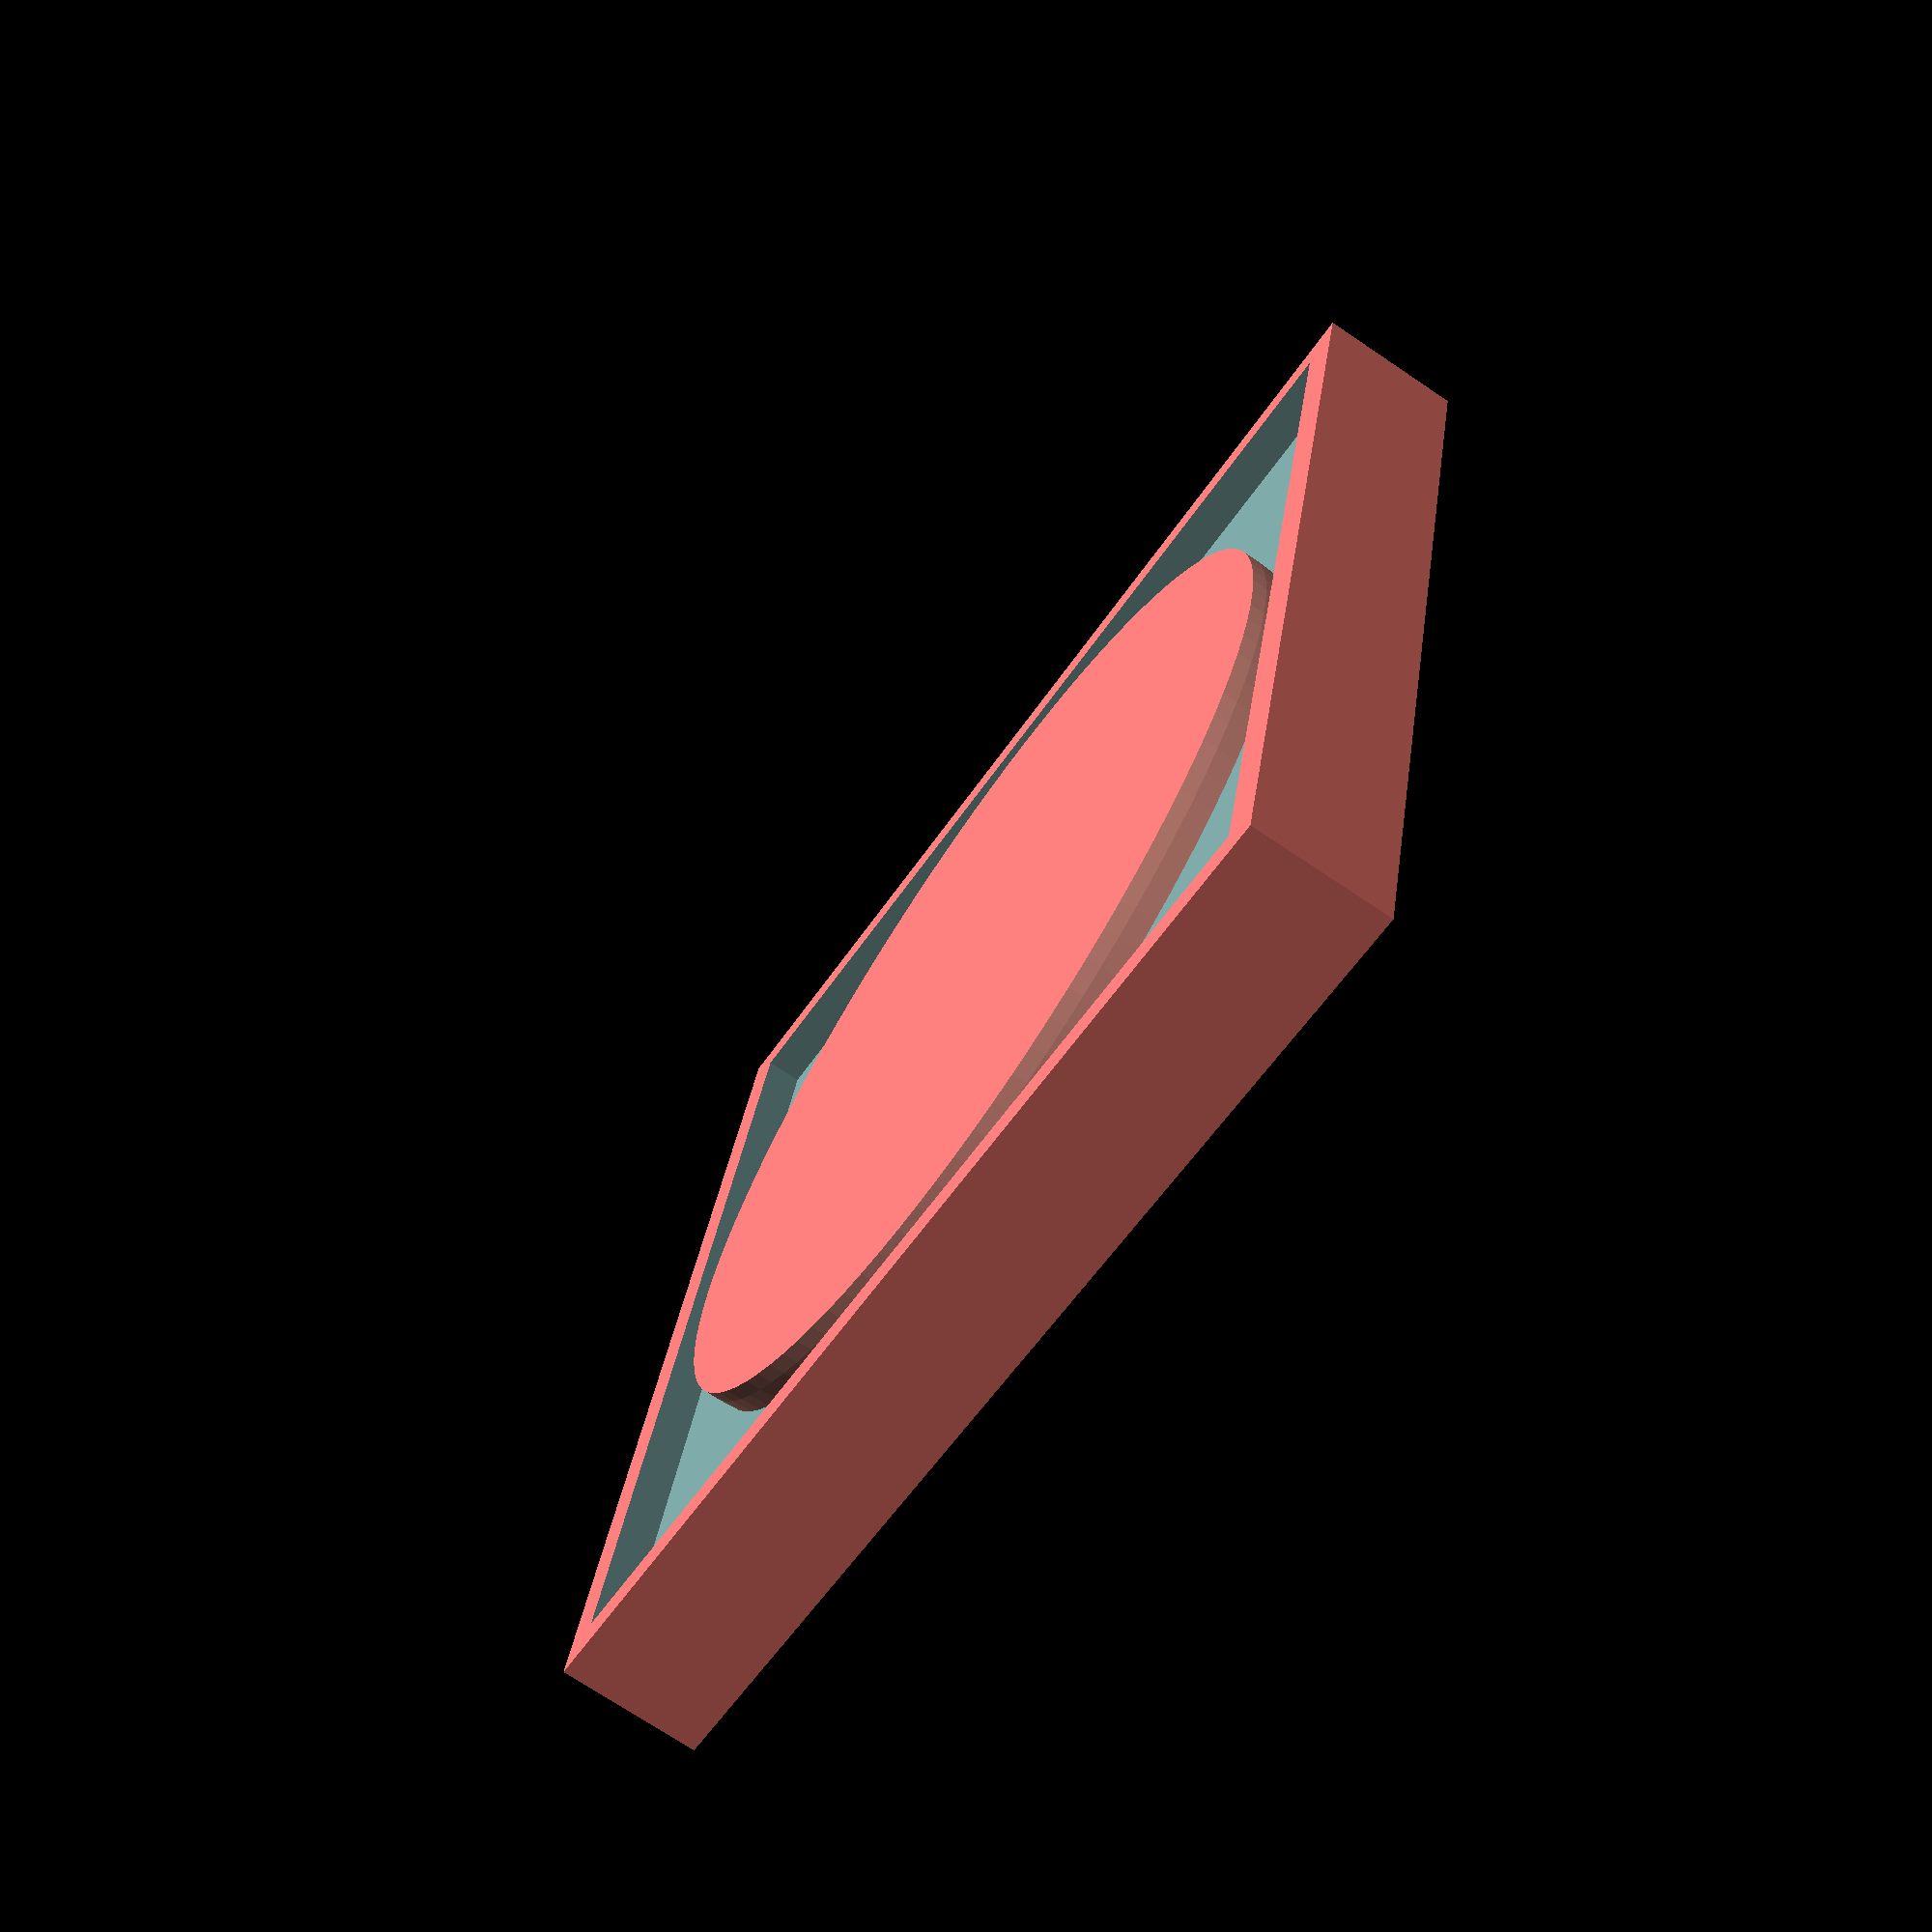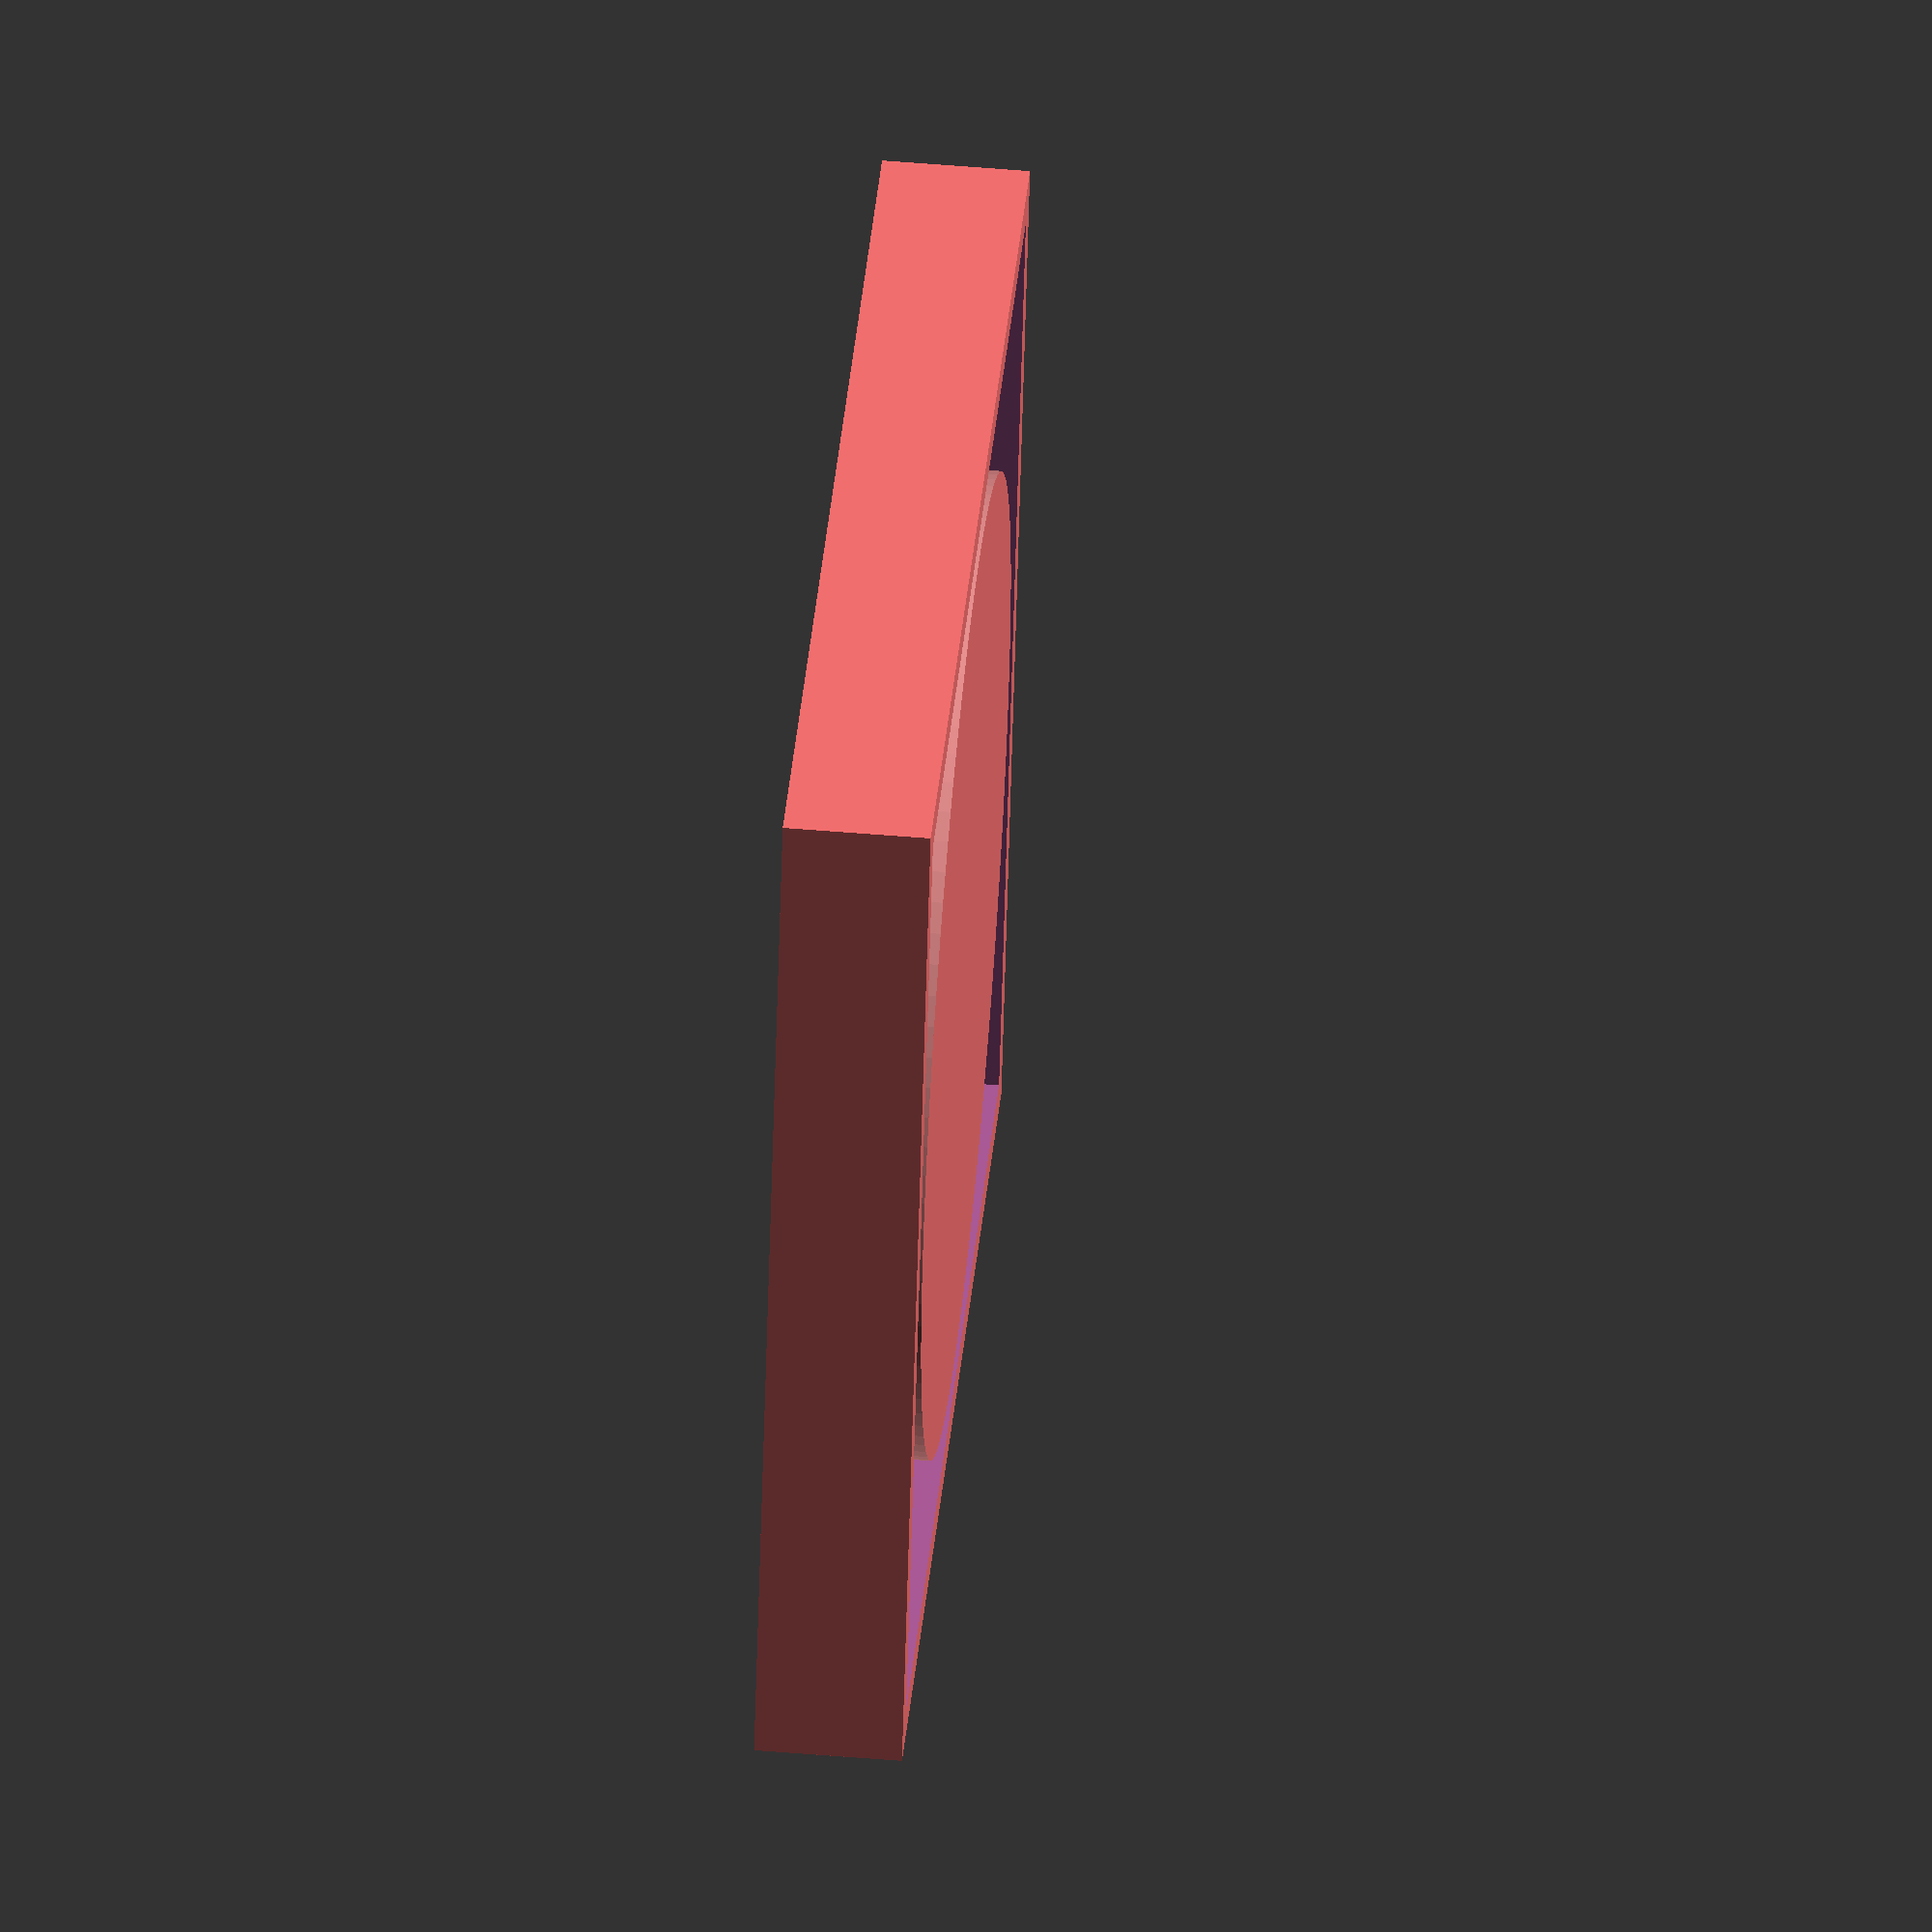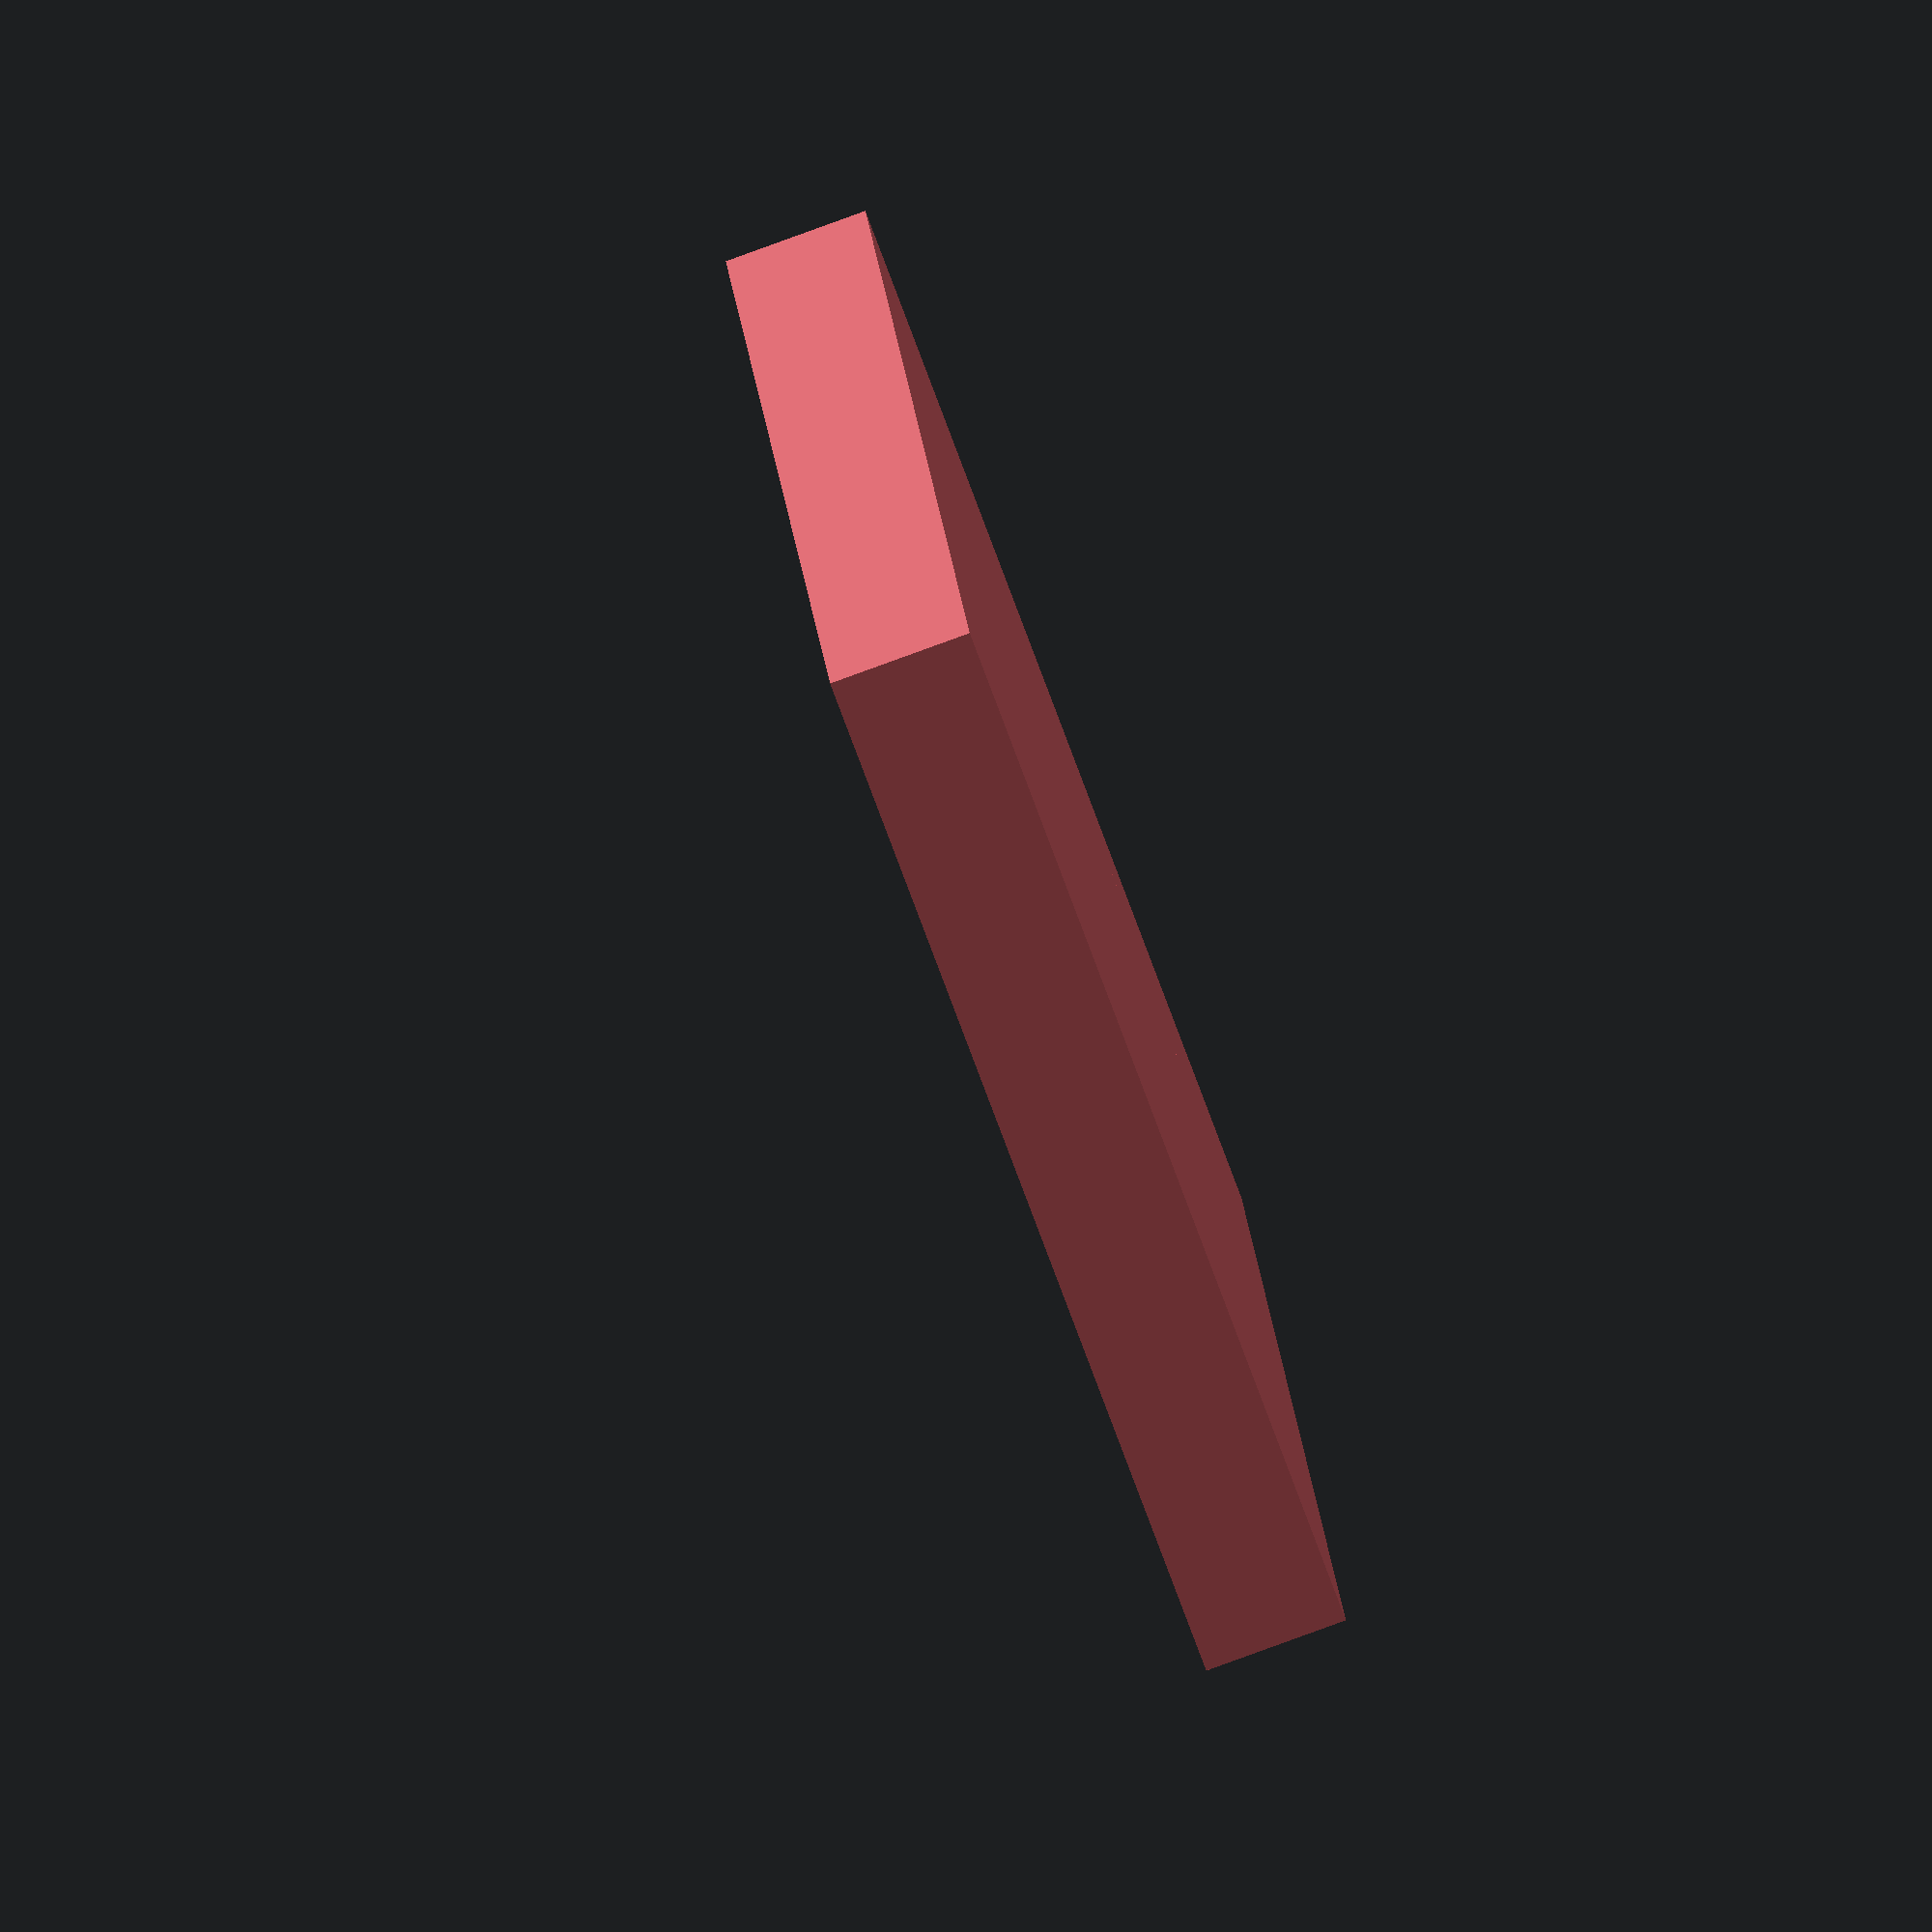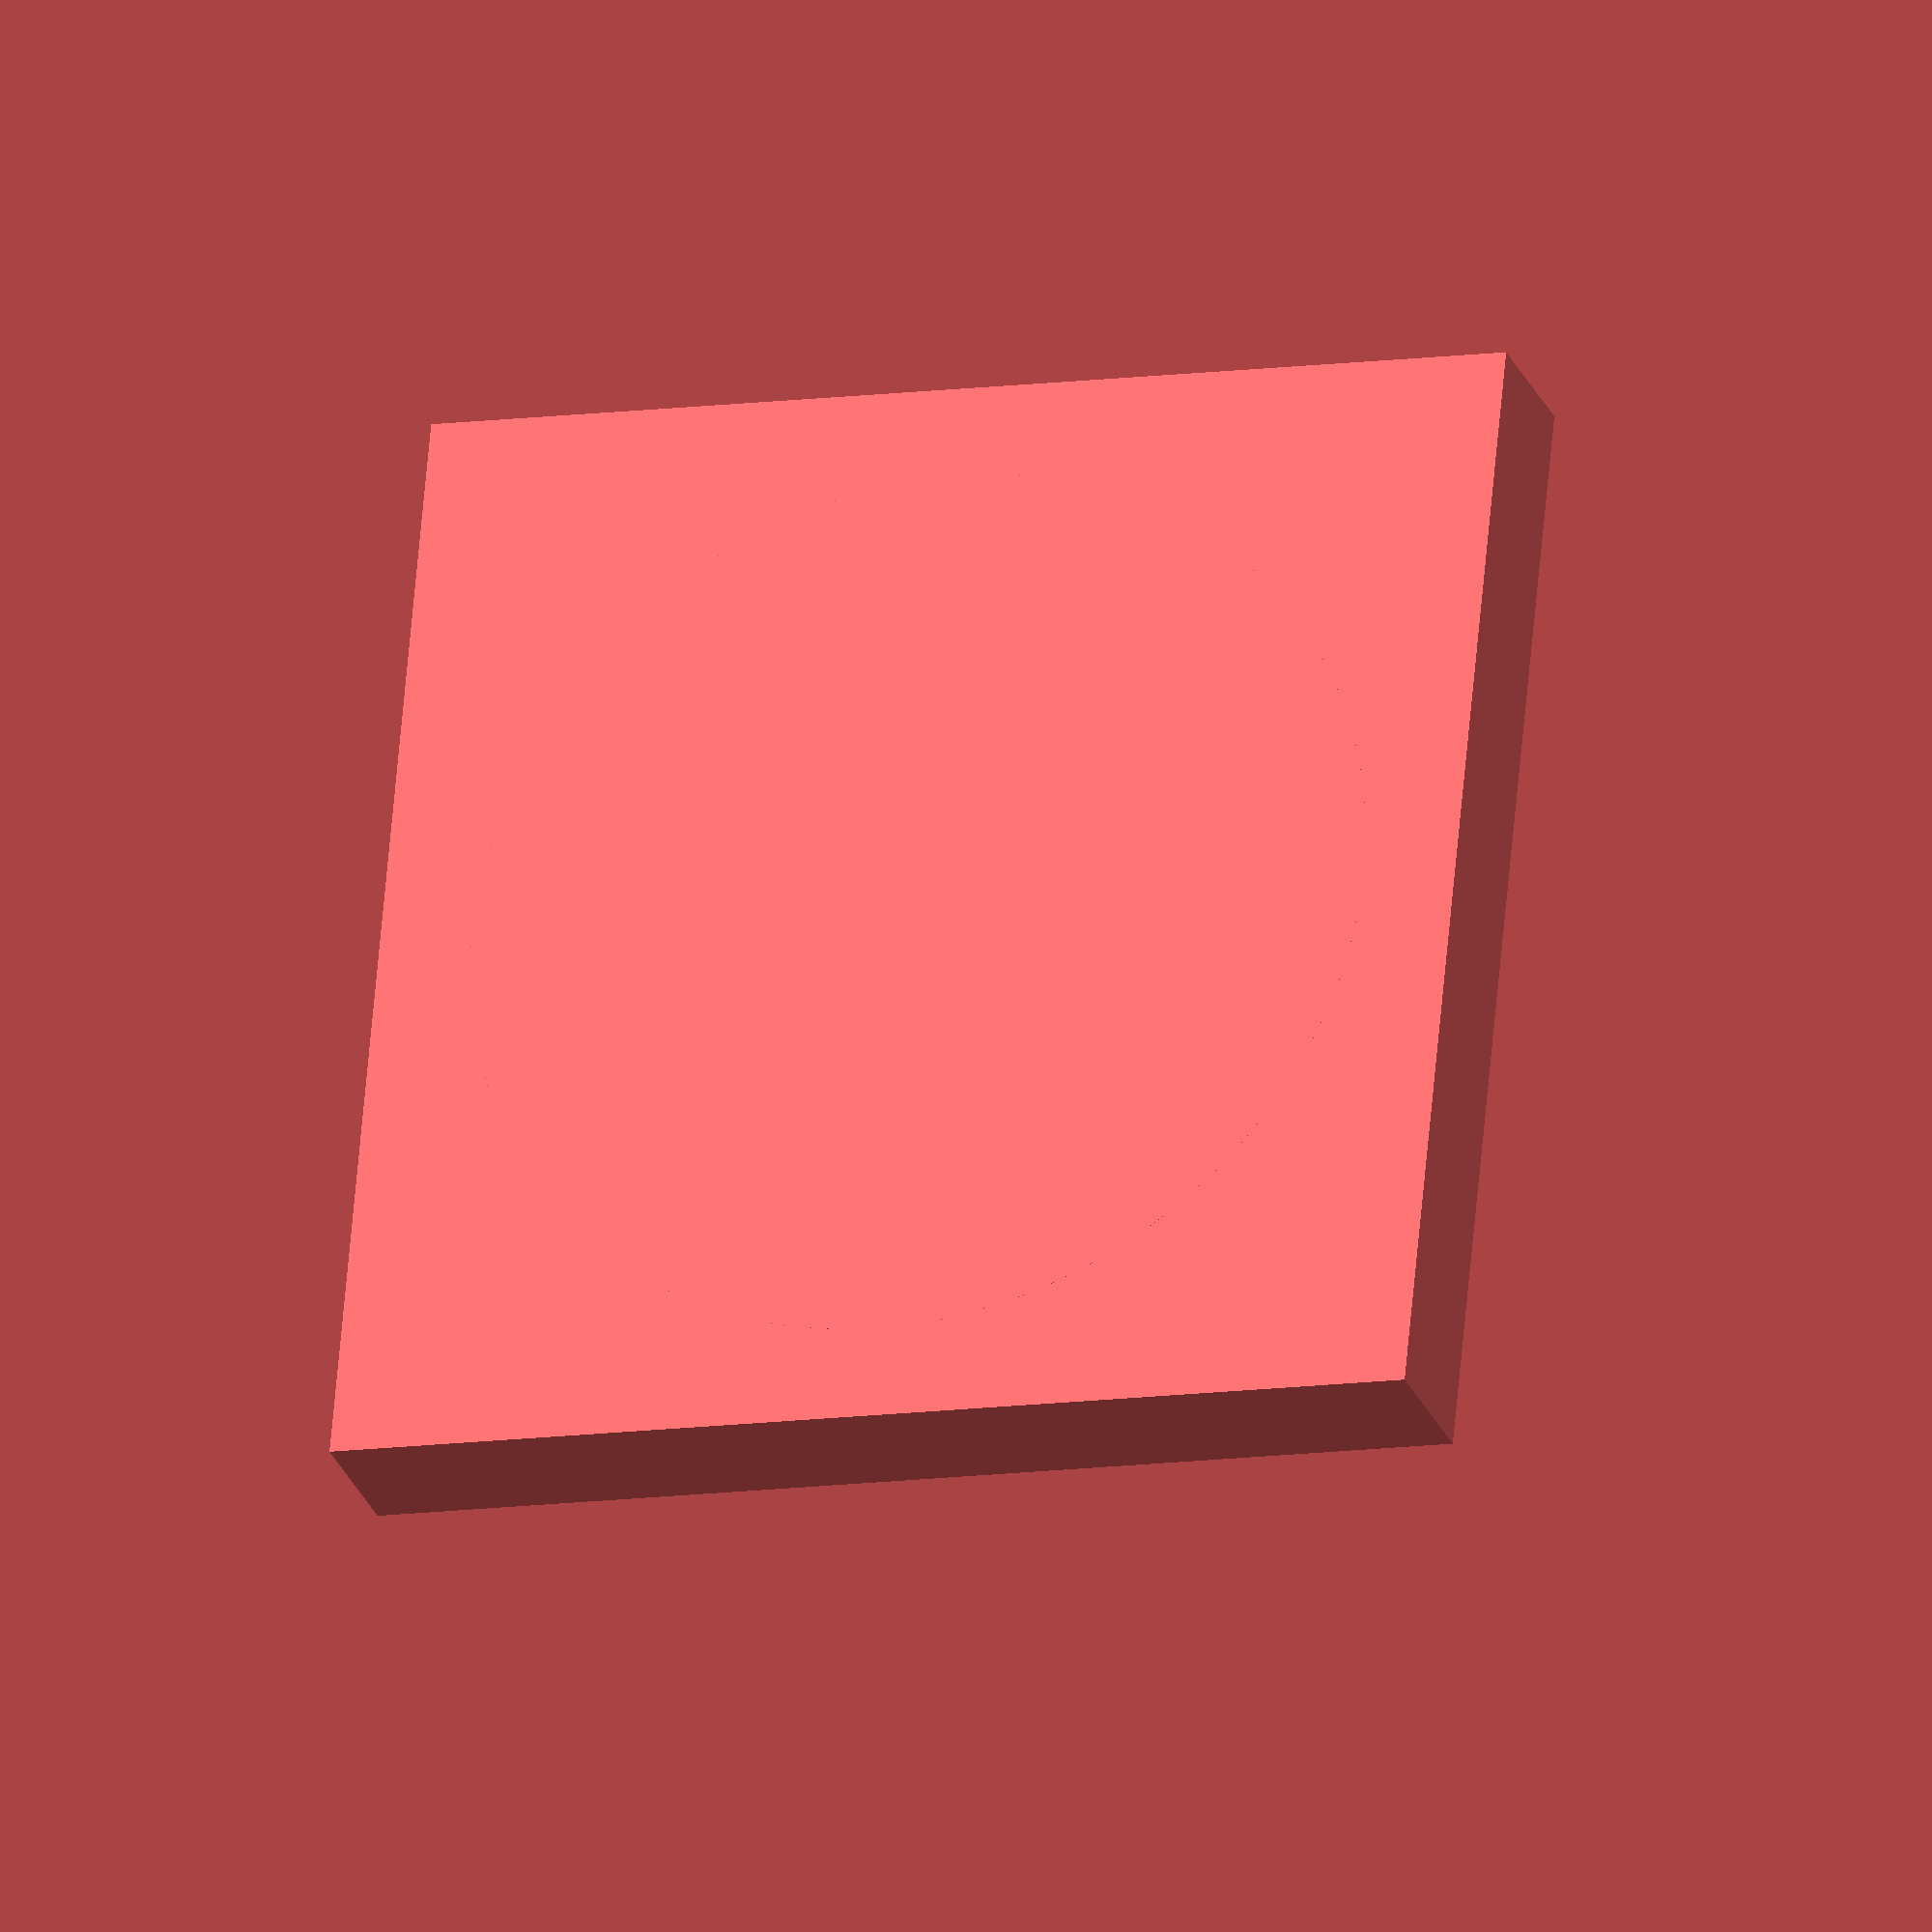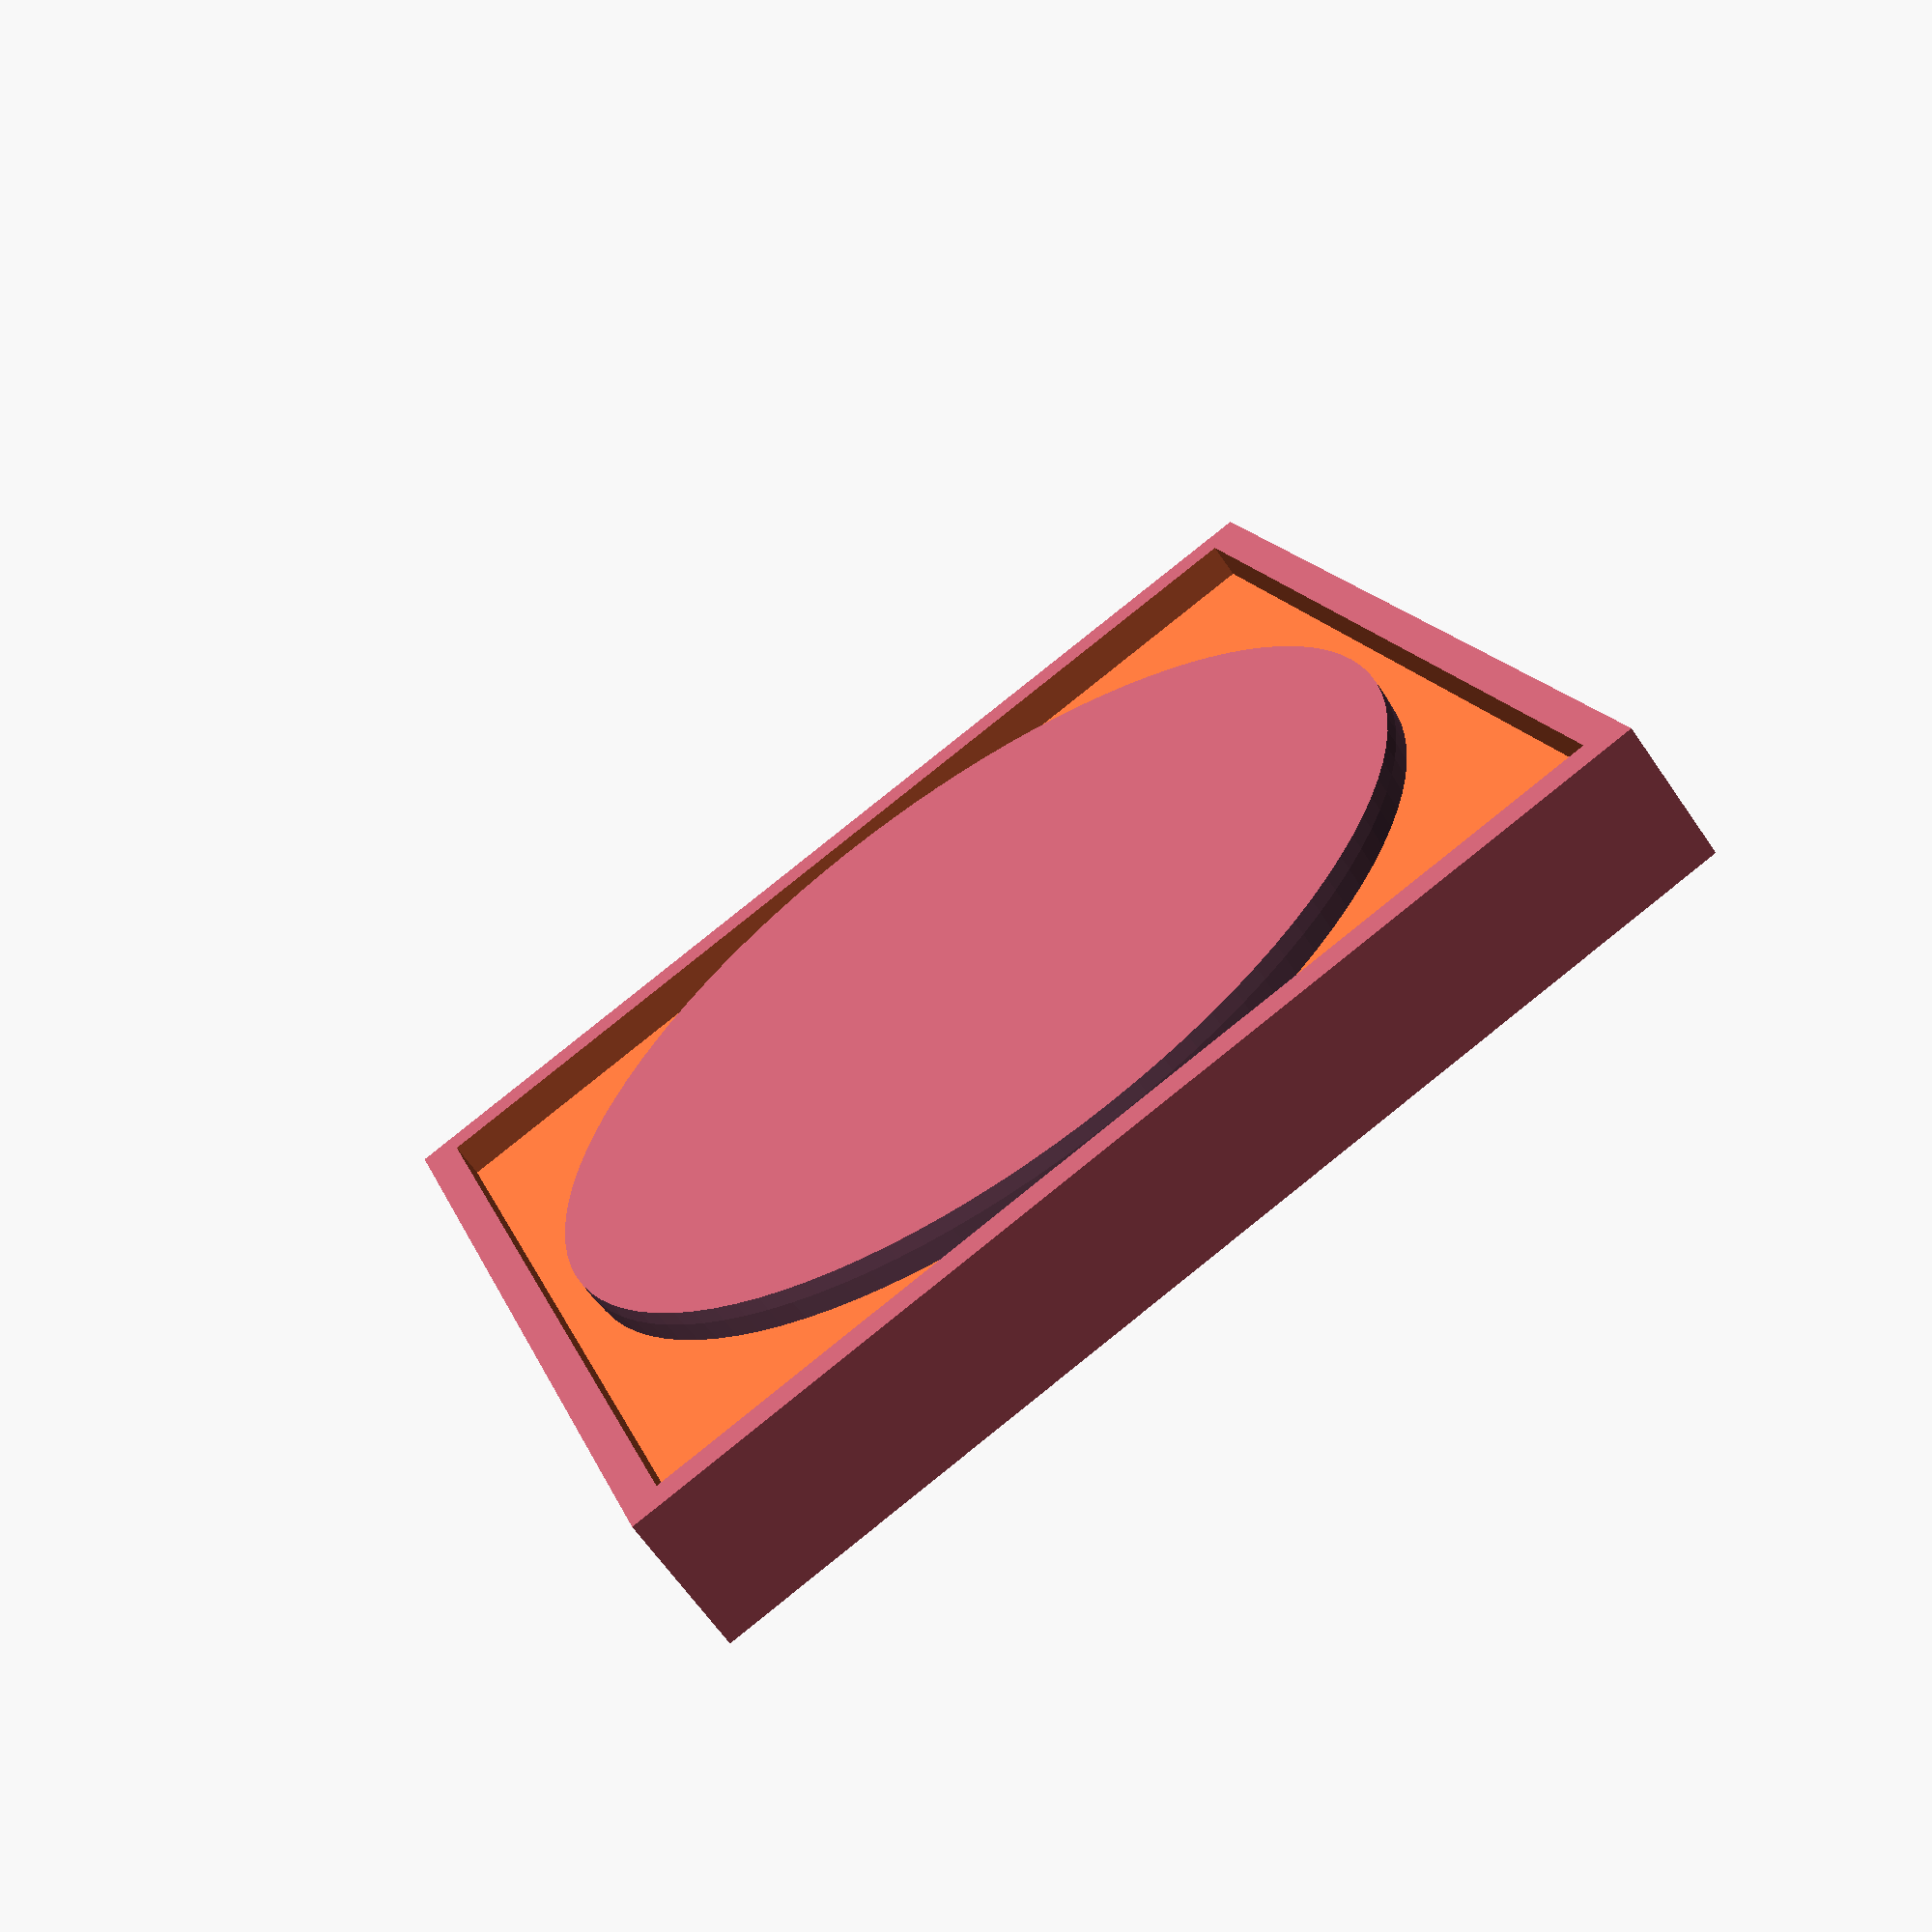
<openscad>
//This script makes a lid for a half sphere depression in a cube - to be used for reactionware testing
// volume sphere is 4/3*pi*r^3 so volume of half sphere=(3*x/(4*3.14))^(1/3)
// area is 4*pi*r^2
//fluid in mL , 1mL=1000mm^3

//Defines the mL of fluid
x=10; 


a=10*pow(3/4*x/3.14, 0.3333);

module reactor()
{
difference (){
#translate([-a-1,-a-1,-1])cube([2*a+2,2*a+2,a+2]);
sphere(r=a, $fn=100);
}
}

module revreactor(){
rotate([0,180,00])reactor();
}


module lid(){ //simple square lid
difference(){
#translate([-a-2,-a-2,0])cube([2*a+4,2*a+4,4]);
revreactor();
}
}

rotate([180,0,0])translate([0,0,-a/4-1])lid();

</openscad>
<views>
elev=251.5 azim=13.0 roll=124.1 proj=p view=wireframe
elev=127.9 azim=196.1 roll=264.8 proj=o view=solid
elev=262.8 azim=105.5 roll=70.0 proj=o view=wireframe
elev=27.1 azim=264.6 roll=198.9 proj=o view=solid
elev=244.3 azim=341.3 roll=145.6 proj=p view=solid
</views>
